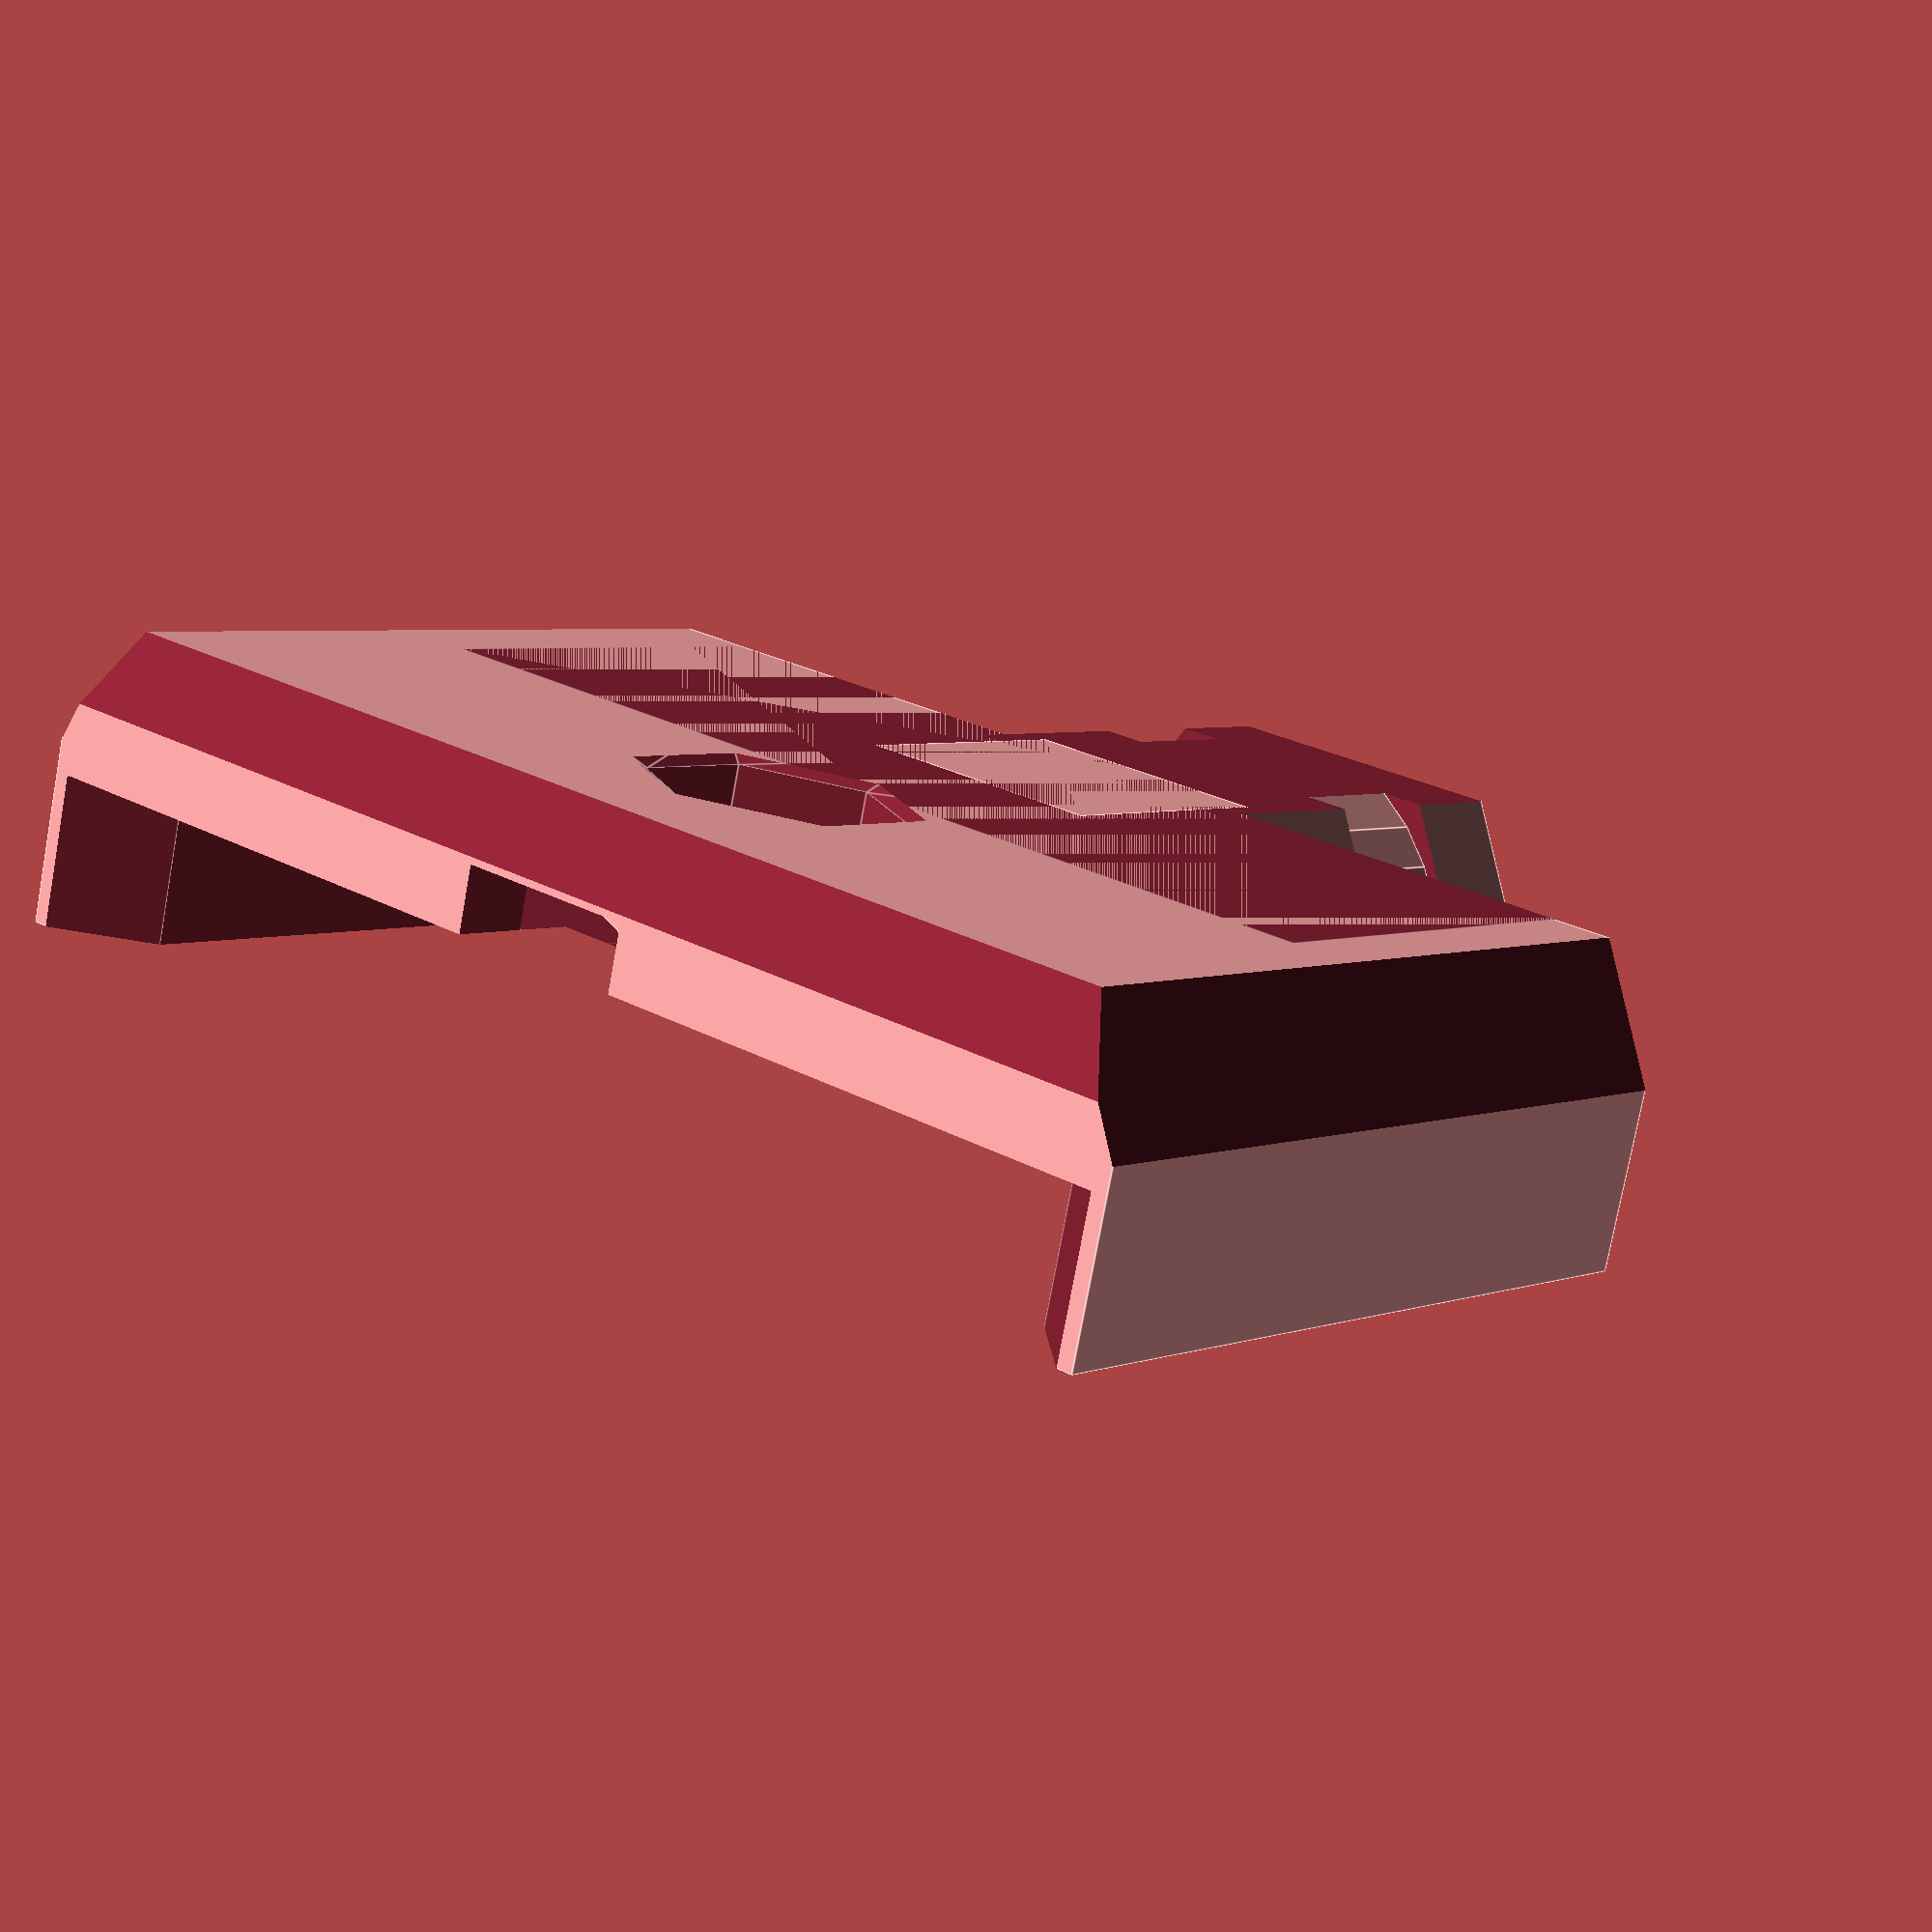
<openscad>
// PRUSA iteration4
// Heatbed cable cover
// GNU GPL v3
// Josef Průša <iam@josefprusa.cz> and contributors
// http://www.reprap.org/wiki/Prusa_Mendel
// http://prusamendel.org


module cover()
{
    translate([ -17.5, 0, 0 ]) cube([ 35, 21, 8 ]);  // cover
    translate([ -7, 19, 0 ]) cube([ 3, 6.5, 3 ]);  // tube reinforcement
    translate([ 4, 19, 0 ]) cube([ 3, 6.5, 3 ]);  // tube reinforcement
    translate( [ 0 , 32 , 3 ] ) rotate( [90,0,0] ) cylinder( h = 12, r = 7, $fn=6);  // cable tube outer
}

module inside_cut()
{
    translate([ -15, -1, -1 ]) cube( [30,20,5] );     // inside cut
    translate([ -14, 2, 4 ])  cube( [28,17,2.5 ] );     // inside cut
    
    translate( [ 0 , 32 , 2 ] ) rotate( [90,0,0] ) cylinder( h = 16, r = 4.5, $fn=30);  // cable tube inner
    
    translate([ -14, 10, -5 ])  cube( [28,25,5 ] );     // inside cut
    translate([ -14, 10, 8 ])  cube( [28,25,3 ] );     // inside cut
    
    translate([ -2.5, -6, 1 ])  rotate([15,0,0]) cube( [5,10,3 ] );     // LED
    
    translate([ -22, -5, 7 ]) rotate([0,25,0])  cube( [5,40,6 ] );     // corners
    translate([ 15, -5, 9 ]) rotate([0,60,0])  cube( [6,40,5 ] );     // corners
    translate([ 20, -5, 7 ]) rotate([0,25,90])  cube( [5,40,5 ] );     // corners
    
    translate([ 15, -5, -1 ]) rotate([0,0,45])  cube( [5,5,5 ] );     // corners
    translate([ -15, -5, -1 ]) rotate([0,0,45])  cube( [5,5,5 ] );     // corners
    
    
    translate([ 8, 13, -10]) rotate([0,-45,45])  cube( [10,10,10 ] );     // corners
    translate([ -8, 13, -10]) rotate([0,-45,-45])  cube( [10,10,10 ] );     // corners

}

module ziptie()
{
        difference()
        {
            translate( [ 0 , 29 , 3 ] ) rotate( [90,0,0] ) cylinder( h = 3.5, r = 10, $fn=30);  // cable tube outer
            translate( [ 0 , 29 , 3 ] ) rotate( [90,0,0] ) cylinder( h = 3.5, r = 5.8, $fn=30);  // cable tube outer
        }
}

module filament_holder()
{
        difference(){
        translate([ -3.5,15, 2 ]) rotate([0,0,0])  cube( [7,7,6 ] );     // body ; 
        translate( [ 0 , 24 , 4.5 ] ) rotate( [90,0,0] ) cylinder( h = 10, r = 1.4, $fn=12);  // filament
        translate( [ 0 , 22.1 , 4.5 ] ) rotate( [90,0,0] ) cylinder( h = 1.5, r1 = 1.8, r2=1.4, $fn=12);  // filament

        translate([ -6,15, 2 ]) rotate([0,45,0])  cube( [4,15,3 ] );     // corners ; previous ([ -5,15, 1 ]) cube( [3,15,3 ] )           
        translate([ 1,15, 1 ]) rotate([0,45,0])  cube( [3,15,4 ] );     // corners ; previous  cube( [3,15,3 ] ) 
        }
}

module m3_screw()
{
        
    translate( [ 0 , 7.5 , 6 ] ) rotate( [0,0,90] ) cylinder( h = 2.5, r = 3.3, $fn=6);  // M3 HEAD
    translate( [ 0 , 7.5 , 7.8] ) rotate( [0,0,90] ) cylinder( h = 0.8, r1 = 3.3, r2=5, $fn=6);  // M3 HEAD
    translate( [ 0 , 7.5 , -10 ] ) rotate( [0,0,0] ) cylinder( h = 20, r = 1.5, $fn=30);  // M3 thread
}
    
module nut_trap()
{
    translate( [ 0 , 7.5 , 4.5 ] ) rotate( [0,0,90] ) cylinder( h = 2.5, r = 4.6, $fn=6);  // M3 HEAD
    translate( [ 0 , 7.5 , 4 ] ) rotate( [0,0,0] ) cylinder( h = 1, r = 3, $fn=30);    
}
    
difference()
{
    union()
    {
        difference()
        {
            cover();
            inside_cut();
            ziptie();
        }
        nut_trap();
    }   
    m3_screw();
    translate( [ 0 , 7.5 , 6.2 ] ) rotate( [0,0,0] ) cube( [5.7,3,1], center=true);   
    translate( [ 0 , 7.5 , 5.7 ] ) rotate( [0,0,0] ) cube( [3,3,1], center=true); 
}
    
filament_holder();
    
</openscad>
<views>
elev=256.9 azim=220.7 roll=190.4 proj=p view=edges
</views>
